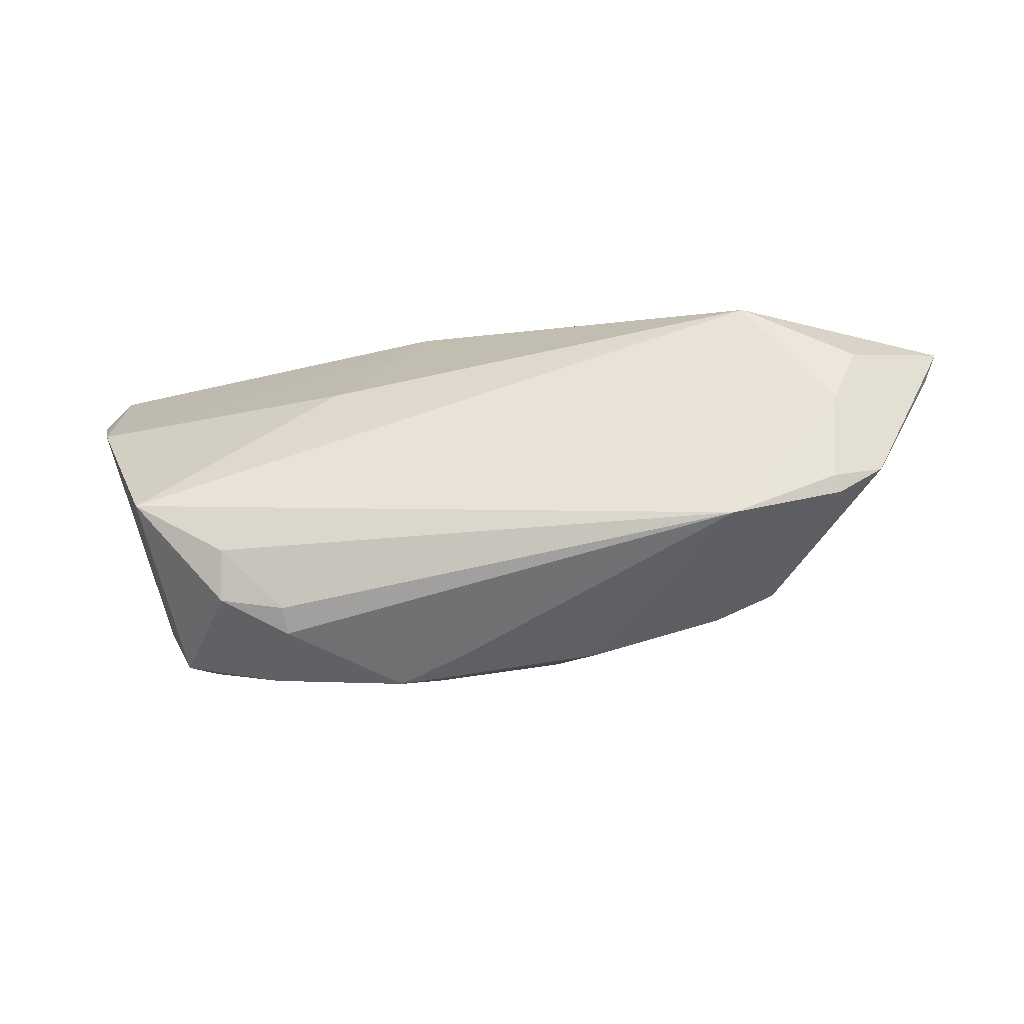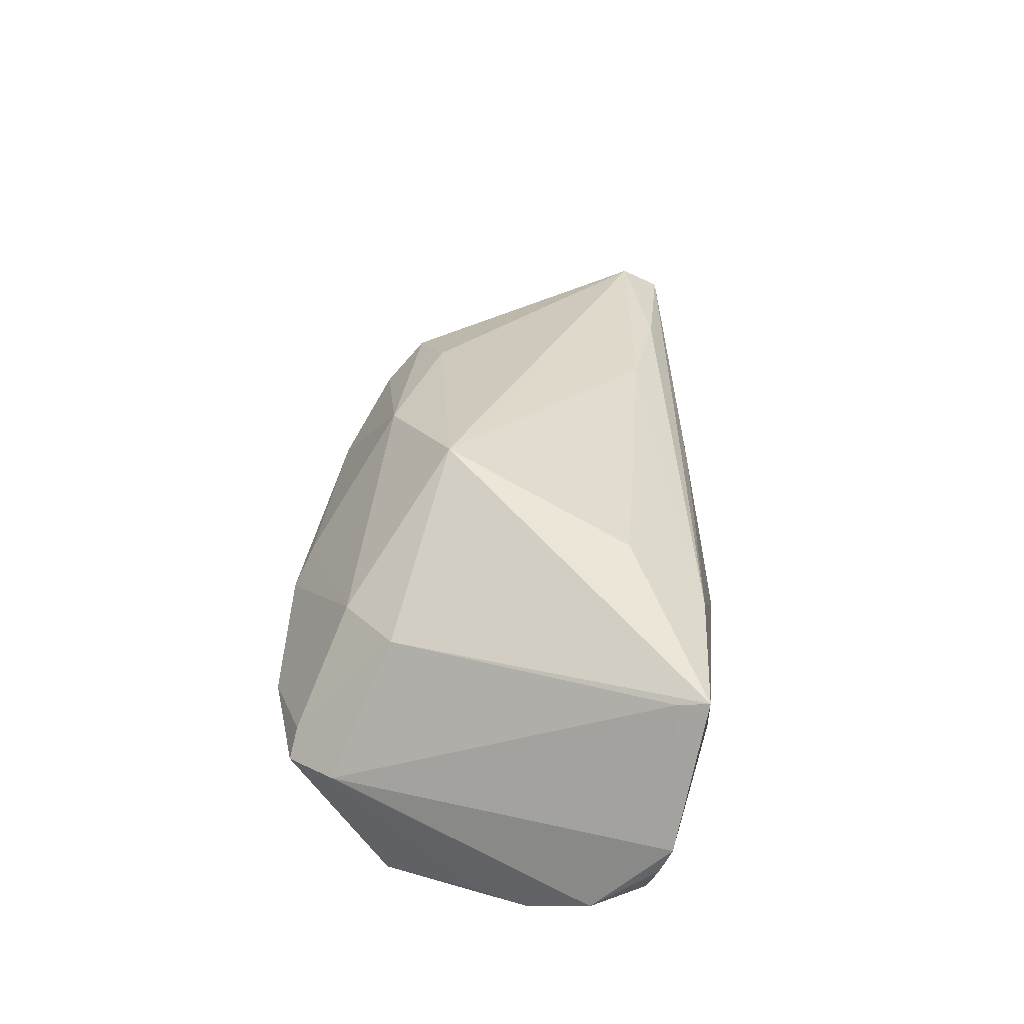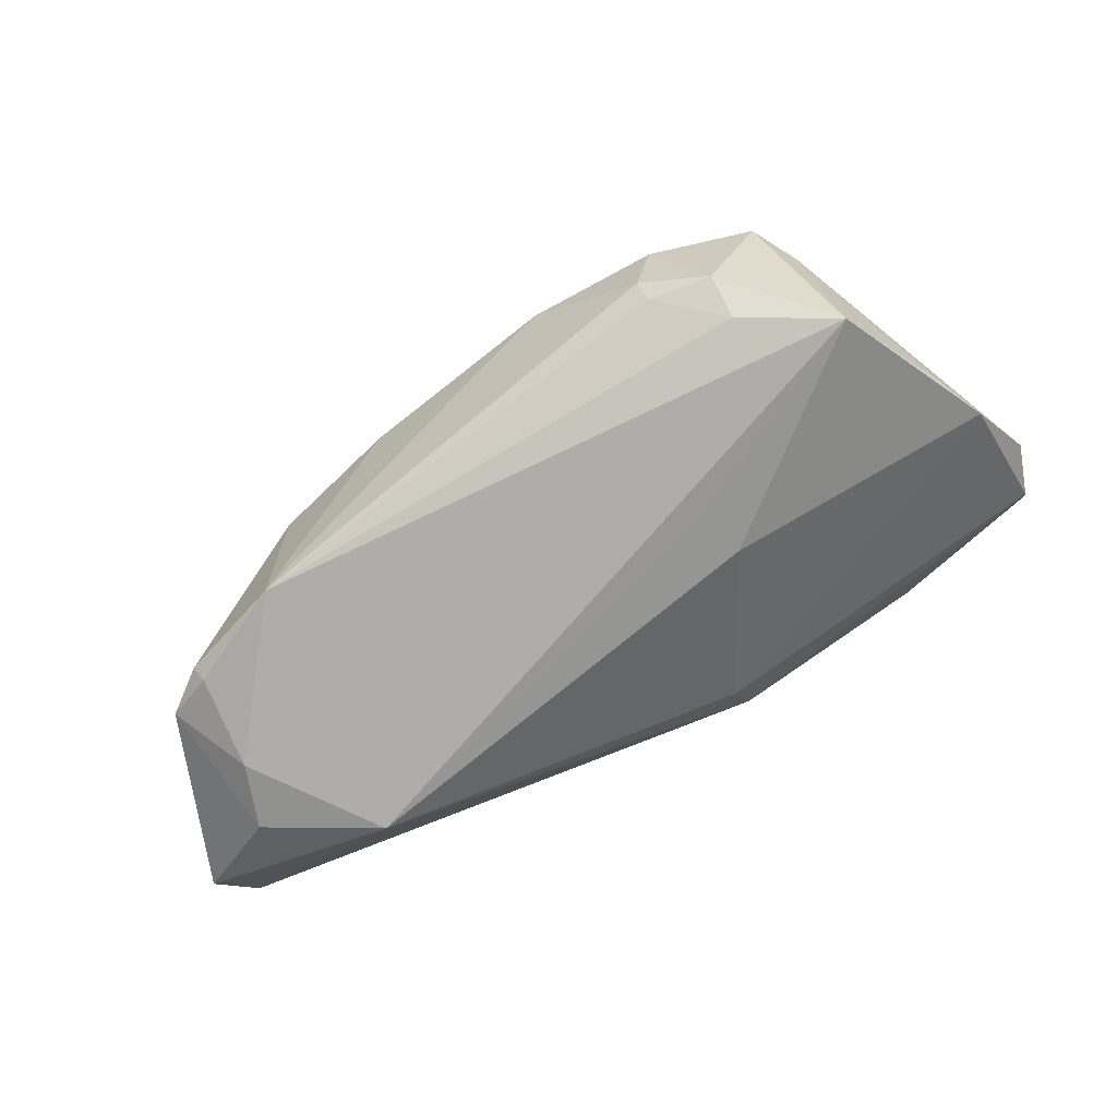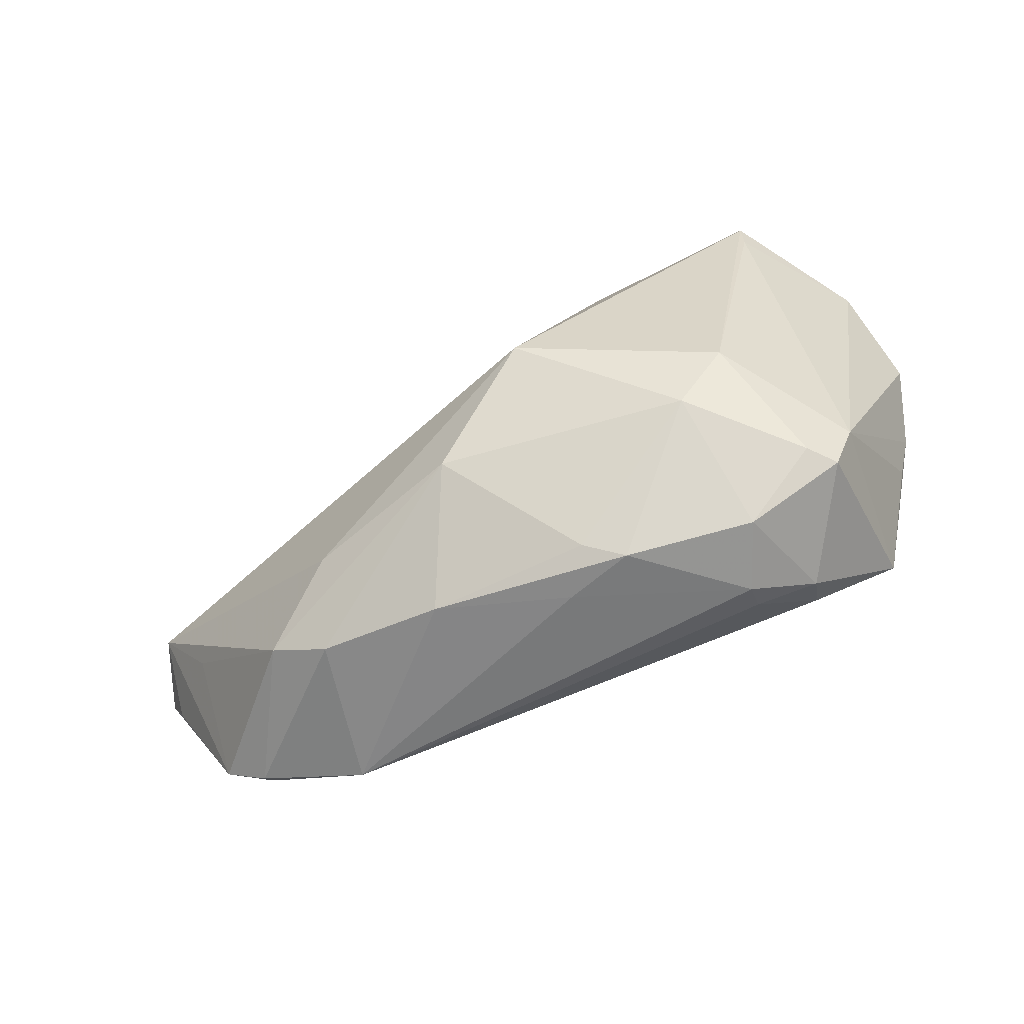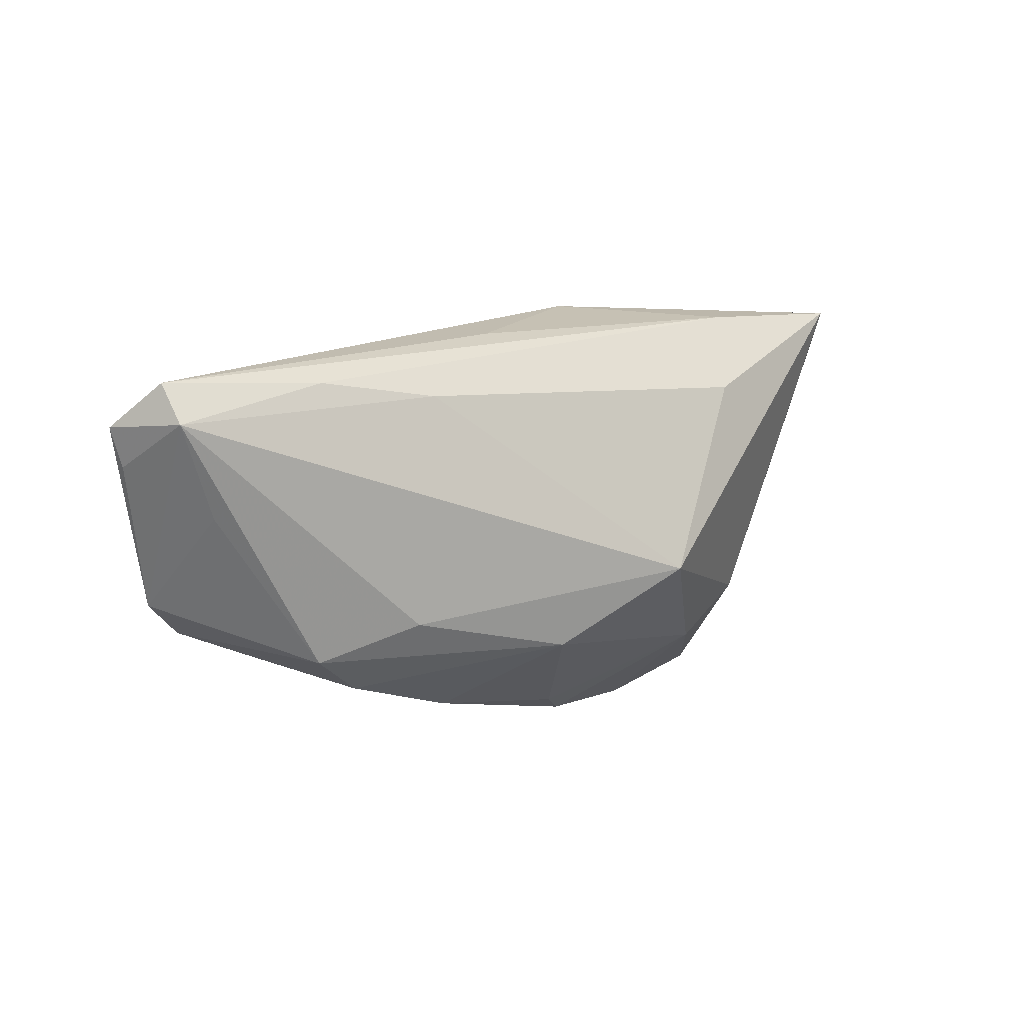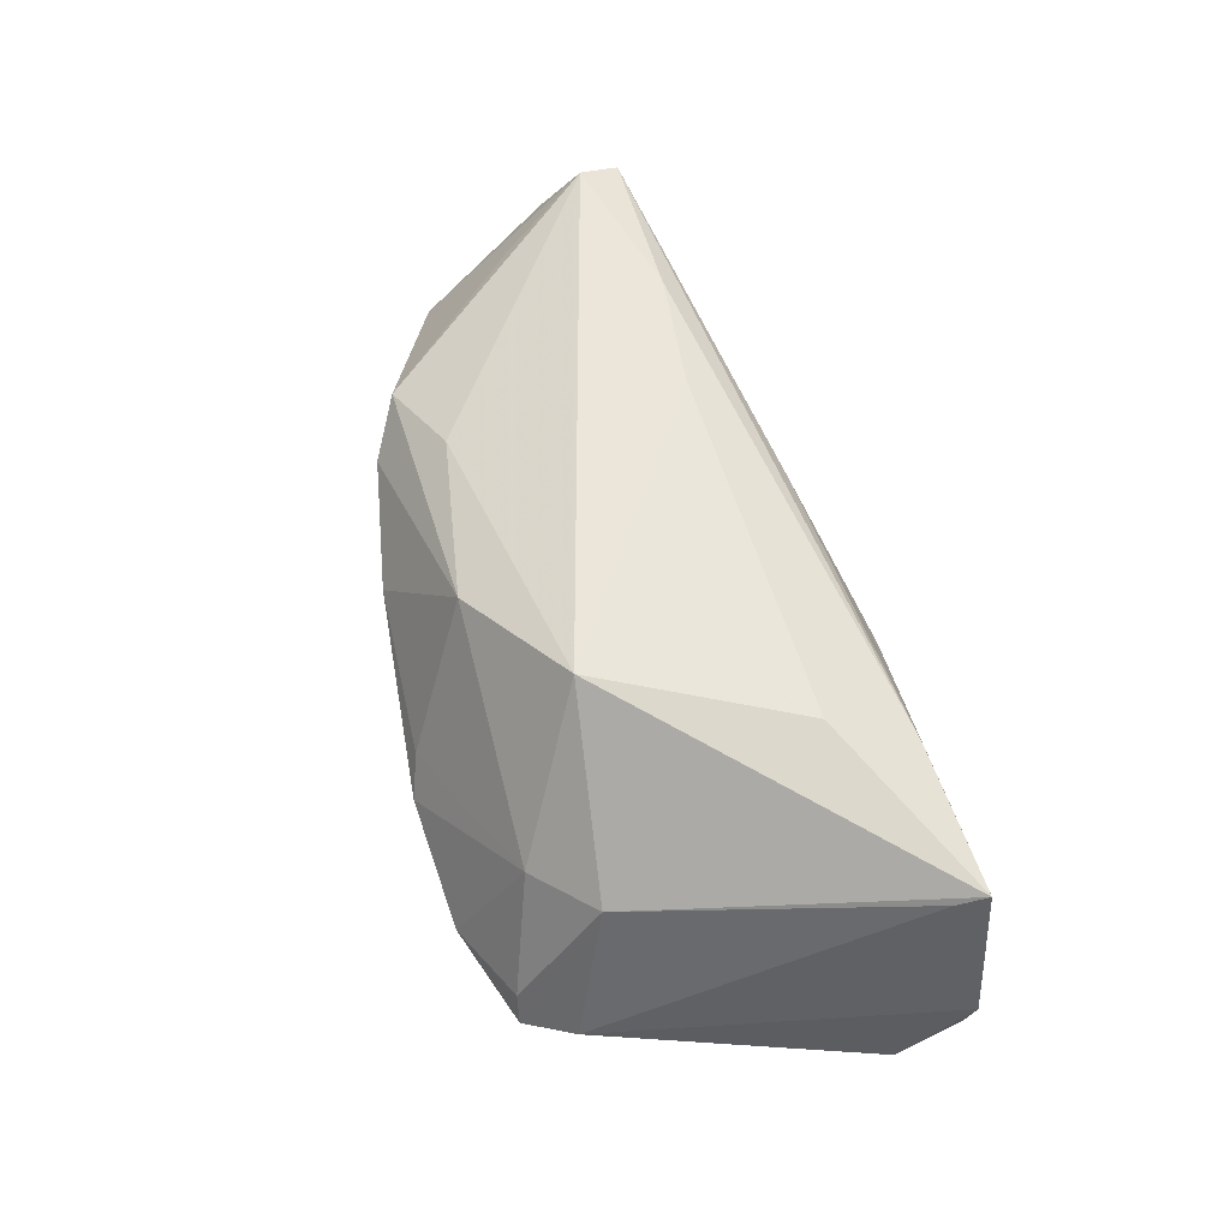
<metadata>
{"format":"obj","ext":"obj","renderer":"f3d","projection":"perspective","resolution":1024,"background":"white","views":[{"elev":-36.4,"azim":-173.9,"up":"+Y"},{"elev":50.3,"azim":96.5,"up":"+Z"},{"elev":-77.4,"azim":30.6,"up":"+Z"},{"elev":-76.3,"azim":20.6,"up":"+Y"},{"elev":2.7,"azim":-49.0,"up":"+Y"},{"elev":79.8,"azim":73.3,"up":"+Z"}]}
</metadata>
<code>
v 0.01638 0.0175 0.02567
v 0.003479 -0.02986 0.002463
v 0.05616 0.01648 -0.001087
v 0.03911 -0.02679 0.000363
v -0.05137 -0.01474 -0.01891
v 0.03344 0.02997 0.009807
v 0.006746 0.02997 0.001587
v -0.01816 -0.02828 0.0006164
v -0.004533 0.02592 -0.004384
v 0.0158 -0.001282 -0.01968
v 0.02251 -0.0207 0.01432
v -0.06619 0.006474 -0.01075
v 0.00617 0.02594 -0.005519
v -0.05781 -0.01237 -0.01647
v -0.03767 -0.02097 -0.02051
v 0.03079 -0.02068 -0.0188
v 0.04282 -0.0136 -0.02051
v 0.03115 -0.02608 -0.01475
v -0.01113 -0.01913 0.01724
v -0.03493 -0.02445 -0.0004147
v 0.003278 -0.008662 0.0272
v 0.008664 -0.03187 -0.0004425
v -0.0002035 -0.02997 -0.003808
v -0.04591 0.01743 0.0049
v -0.06563 0.01726 -0.003528
v 0.04992 0.001164 -0.01183
v -0.03079 0.01581 0.01098
v -0.05813 -0.0002521 -0.002396
v 0.0359 -0.0261 0.003473
v 0.01675 0.00595 -0.0177
v 0.02981 -0.01324 0.01732
v -0.05198 -0.01656 -0.01757
v -0.01597 0.02484 0.006991
v 0.02281 -0.02754 -0.01431
v -0.05595 0.00598 -0.01881
v -0.06831 0.01163 -0.01069
v 0.05394 0.02357 0.001873
v 0.04128 0.02942 0.02661
v -0.03226 -0.01518 0.009483
v -0.06517 0.01195 -0.0004223
v 0.04253 -0.02017 0.002022
v -0.04121 0.01415 -0.02051
v 0.05336 0.02647 0.01052
v 0.05268 0.007966 -0.009522
v 0.05426 0.02502 0.006565
v 0.04097 0.02525 0.02521
v 0.0226 -0.02971 -0.01129
v 0.0215 0.02821 0.02083
v 0.02574 -0.03132 -0.00217
v -0.05259 -0.002538 -0.02037
v -0.04271 -0.02014 0.0008161
f 17 41 4
f 43 38 46
f 46 41 43
f 21 38 1
f 51 40 28
f 39 40 51
f 51 19 39
f 21 40 39
f 39 19 21
f 42 35 36
f 17 15 42
f 51 28 14
f 36 35 14
f 14 28 40
f 43 41 3
f 6 38 43
f 6 7 38
f 43 37 6
f 37 7 6
f 36 40 25
f 25 42 36
f 7 42 25
f 41 46 31
f 31 4 41
f 31 38 21
f 31 46 38
f 19 8 2
f 20 19 51
f 20 8 19
f 15 8 20
f 22 2 8
f 13 7 37
f 35 42 50
f 50 42 15
f 50 14 35
f 16 15 17
f 16 34 15
f 49 22 47
f 15 34 47
f 12 40 36
f 36 14 12
f 12 14 40
f 45 37 43
f 43 3 45
f 45 3 37
f 38 7 48
f 48 1 38
f 24 25 40
f 24 48 25
f 11 31 21
f 21 19 11
f 11 22 49
f 19 2 11
f 2 22 11
f 15 20 32
f 51 14 32
f 32 20 51
f 23 8 15
f 23 22 8
f 15 47 23
f 23 47 22
f 9 42 7
f 7 13 9
f 9 13 42
f 42 13 30
f 34 16 18
f 18 47 34
f 18 16 17
f 17 4 18
f 18 4 49
f 49 47 18
f 7 25 33
f 33 48 7
f 25 48 33
f 27 40 21
f 27 24 40
f 21 1 27
f 1 48 27
f 48 24 27
f 4 31 29
f 31 11 29
f 49 4 29
f 29 11 49
f 14 50 5
f 5 32 14
f 5 50 15
f 15 32 5
f 17 42 10
f 10 30 17
f 42 30 10
f 17 30 44
f 37 3 44
f 44 13 37
f 44 30 13
f 44 3 41
f 26 41 17
f 17 44 26
f 26 44 41

</code>
